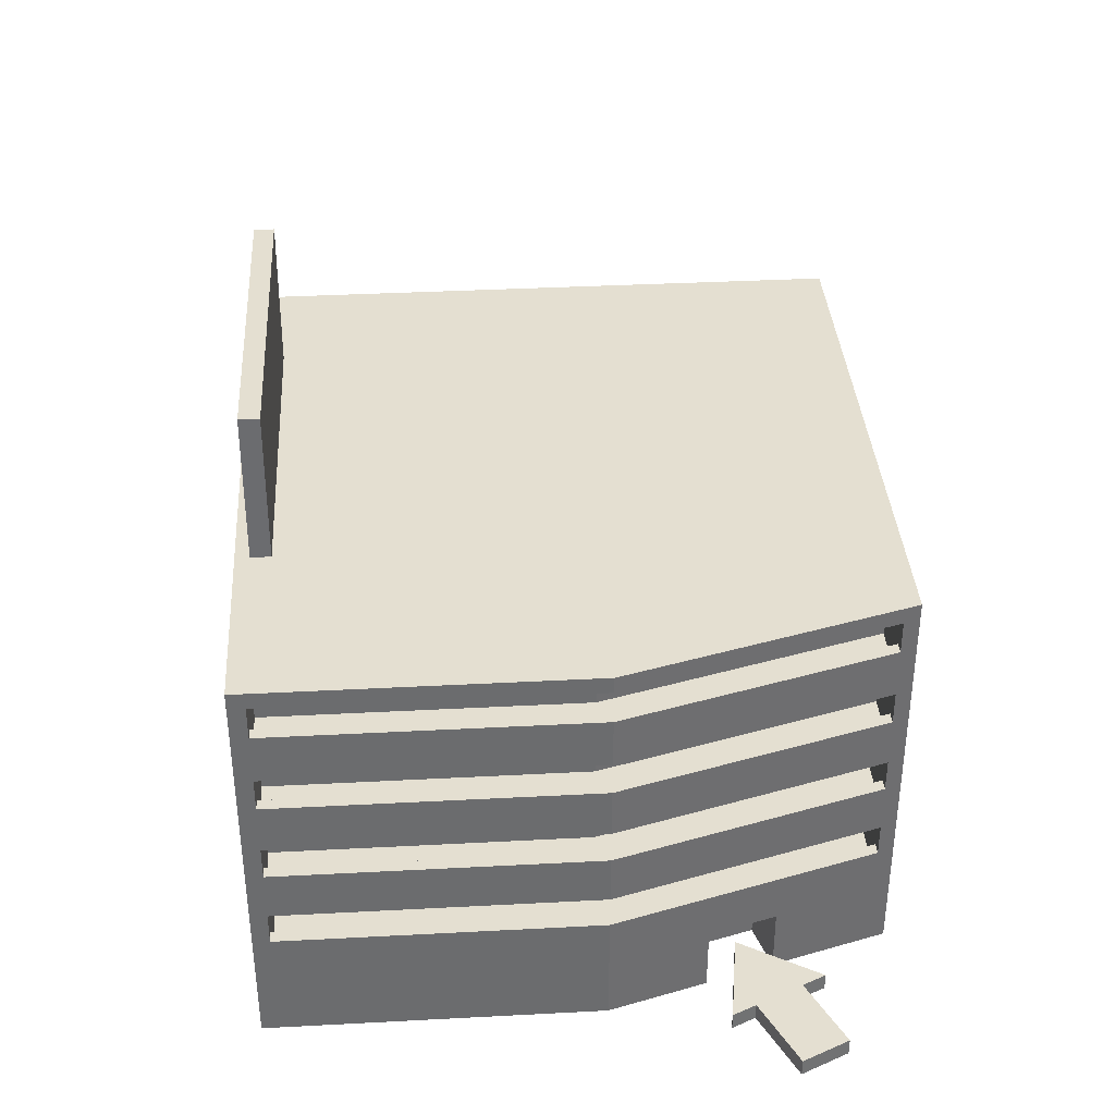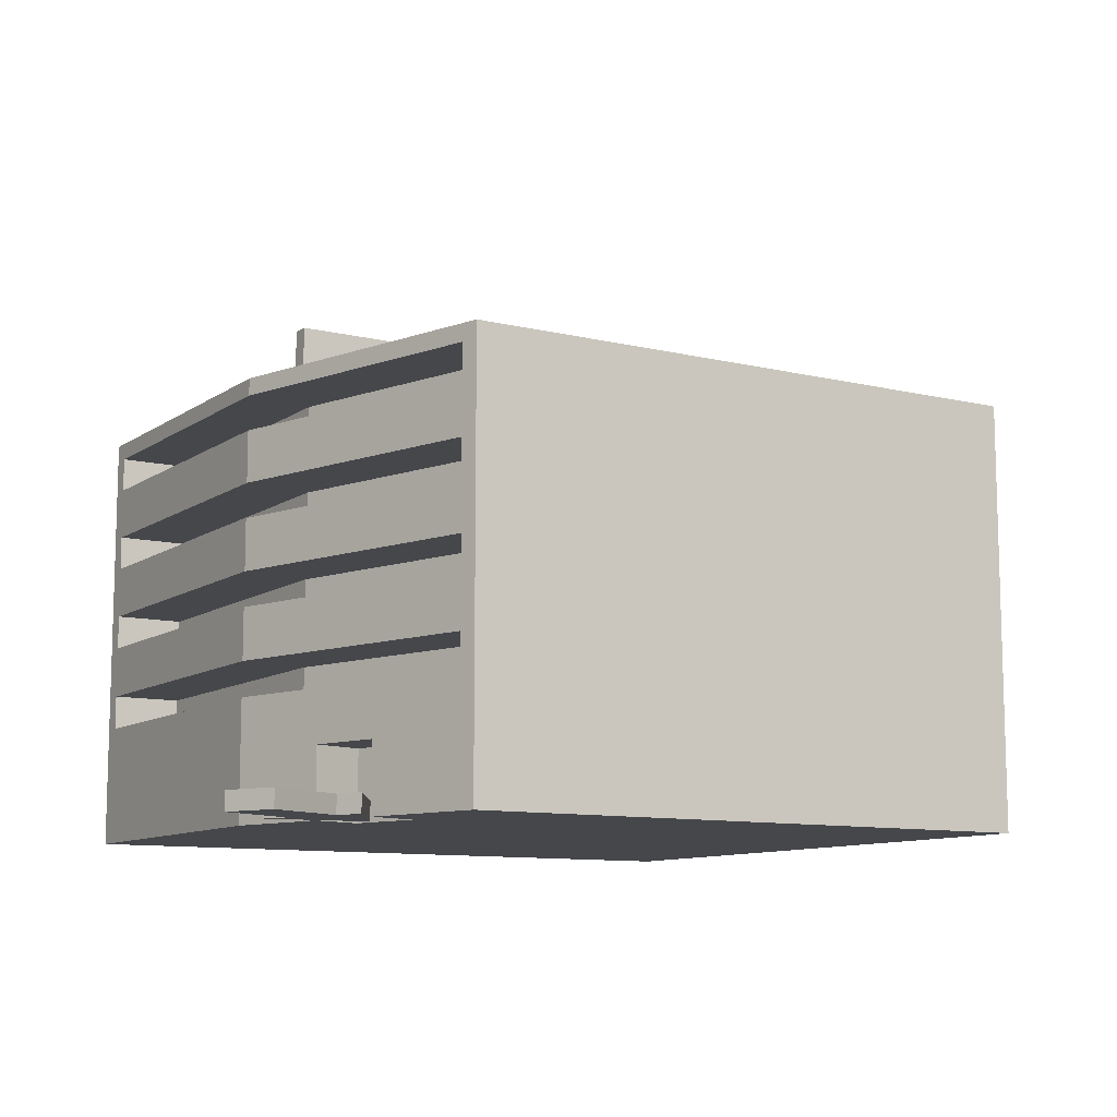
<metadata>
{"format":"obj","ext":"obj","renderer":"f3d","projection":"perspective","resolution":1024,"background":"white","views":[{"elev":36.7,"azim":86.1,"up":"+Y"},{"elev":-10.3,"azim":148.4,"up":"+Y"}]}
</metadata>
<code>
o Cube.005_Cube.001
v 1.291 24.68 42.95
v 1.283 24.69 44.15
v -19.51 24.66 44.03
v -19.51 24.65 42.83
v -19.53 34.02 43.97
v -19.52 34.02 42.77
v 1.268 34.06 44.1
v 1.275 34.05 42.9
f 1 2 3 4
f 4 3 5 6
f 6 5 7 8
f 8 7 2 1
f 4 6 8 1
f 5 3 2 7
o lll2.002
v 13 7 44
v 13 5 44
v 13 5 25
v 13 7 25
v 13 12 44
v 13 10 44
v 13 10 25
v 13 12 25
v 13 17 44
v 13 15 44
v 13 15 25
v 13 17 25
v 13 22 44
v 13 20 44
v 13 20 25
v 13 22 25
v 13 20 25
v 9 20 11.4
v 8.282 22 8.959
v 13 22 25
v 8.282 20 8.959
v 13 15 25
v 9 15 11.4
v 8.282 17 8.959
v 13 17 25
v 8.282 15 8.959
v 13 10 25
v 9 10 11.4
v 8.282 12 8.959
v 13 12 25
v 8.282 10 8.959
v 13 5 25
v 9 5 11.4
v 8.282 7 8.959
v 13 7 25
v 8.282 5 8.959
v 7.18 -1.2e-05 15.84
v 8.377 -1.2e-05 19.92
v -27 -4e-06 8
v -27 -2.8e-05 45
v 8 -4e-06 8
v 10.06 -8e-06 15
v 13 -1.6e-05 25
v 13 -2.8e-05 45
v 11.26 -1.2e-05 19.07
v 8.377 -1.2e-05 19.92
v 8.377 4 19.92
v 11.26 4 19.07
v 11.26 -1.2e-05 19.07
v 8.377 4 19.92
v 7.18 4 15.85
v 10.06 4 15
v 11.26 4 19.07
v 7.18 4 15.85
v 7.18 -1.2e-05 15.84
v 10.06 -8e-06 15
v 10.06 4 15
v 7.18 4 15.85
v 8.377 4 19.92
v 8.377 -1.2e-05 19.92
v 7.18 -1.2e-05 15.84
v 9 9 25.58
v 13 9 25
v 13 9 44
v 9 9 44
v 9 9 11.4
v 9 9 25.58
v 9 9 44
v 9 5 44
v 9 5 25.58
v 4.113 9 8.959
v 9 9 25.58
v 9 5 25.58
v 4.113 5 8.959
v 4.113 9 8.959
v 9 9 11.4
v 9 9 25.58
v 8.282 9 8.959
v 9 14 25.58
v 13 14 25
v 13 14 44
v 9 14 44
v 9 14 11.4
v 9 14 25.58
v 9 14 44
v 9 10 44
v 9 10 25.58
v 4.113 14 8.959
v 9 14 25.58
v 9 10 25.58
v 4.113 10 8.959
v 4.113 14 8.959
v 9 14 11.4
v 9 14 25.58
v 8.282 14 8.959
v 9 19 25.58
v 13 19 25
v 13 19 44
v 9 19 44
v 9 19 11.4
v 9 19 25.58
v 9 19 44
v 9 15 44
v 9 15 25.58
v 4.113 19 8.959
v 9 19 25.58
v 9 15 25.58
v 4.113 15 8.959
v 4.113 19 8.959
v 9 19 11.4
v 9 19 25.58
v 8.282 19 8.959
v 9 24 25.58
v 9 24 44
v 9 20 44
v 9 20 25.58
v 4.113 24 8.959
v 9 24 25.58
v 9 20 25.58
v 4.113 20 8.959
v 7.545 7 8.959
v 8.282 7 8.959
v 8.282 9 8.959
v 4.113 5 8.959
v 7.545 5 8.959
v 4.113 9 8.959
v 4.113 5 8.959
v 9 5 25.58
v 9 5 13.91
v 7.545 5 8.959
v 7.545 12 8.959
v 8.282 12 8.959
v 8.282 14 8.959
v 4.113 10 8.959
v 7.545 10 8.959
v 4.113 14 8.959
v 4.113 10 8.959
v 9 10 25.58
v 9 10 13.91
v 7.545 10 8.959
v 7.545 17 8.959
v 8.282 17 8.959
v 8.282 19 8.959
v 4.113 15 8.959
v 7.545 15 8.959
v 4.113 19 8.959
v 4.113 15 8.959
v 9 15 25.58
v 9 15 13.91
v 7.545 15 8.959
v 8.282 24 8.959
v 7.545 22 8.959
v 8.282 22 8.959
v 4.113 24 8.959
v 4.113 20 8.959
v 7.545 20 8.959
v 4.113 20 8.959
v 9 20 25.58
v 9 20 13.91
v 7.545 20 8.959
v 12.29 22 25.1
v 12.29 20 25.1
v 12.29 20 44
v 12.29 22 44
v 12.29 22 25.1
v 12.29 22 44
v 13 22 44
v 13 22 25
v 12.29 22 24.49
v 12.29 22 44
v 9 20 44
v 9 24 44
v 12.29 20 44
v 13 24 44
v 13 22 44
v 9 20 25.58
v 9 20 44
v 12.29 20 44
v 12.29 20 25.1
v 9 20 13.91
v 9 20 13.91
v 7.545 22 8.959
v 7.545 20 8.959
v 12.29 20 25.1
v 12.29 22 25.1
v 7.545 22 8.959
v 12.29 22 24.49
v 8.282 22 8.959
v 13 22 25
v 12.29 22 25.1
v 12.29 17 25.1
v 12.29 15 25.1
v 12.29 15 44
v 12.29 17 44
v 12.29 17 25.1
v 12.29 17 44
v 13 17 44
v 13 17 25
v 12.29 17 24.49
v 12.29 17 44
v 9 15 44
v 9 19 44
v 12.29 15 44
v 13 19 44
v 13 17 44
v 9 15 25.58
v 9 15 44
v 12.29 15 44
v 12.29 15 25.1
v 9 15 13.91
v 9 15 13.91
v 7.545 17 8.959
v 7.545 15 8.959
v 12.29 15 25.1
v 12.29 17 25.1
v 7.545 17 8.959
v 12.29 17 24.49
v 8.282 17 8.959
v 13 17 25
v 12.29 17 25.1
v 12.29 12 25.1
v 12.29 10 25.1
v 12.29 10 44
v 12.29 12 44
v 12.29 12 25.1
v 12.29 12 44
v 13 12 44
v 13 12 25
v 12.29 12 24.49
v 12.29 12 44
v 9 10 44
v 9 14 44
v 12.29 10 44
v 13 14 44
v 13 12 44
v 9 10 25.58
v 9 10 44
v 12.29 10 44
v 12.29 10 25.1
v 9 10 13.91
v 9 10 13.91
v 7.545 12 8.959
v 7.545 10 8.959
v 12.29 10 25.1
v 12.29 12 25.1
v 7.545 12 8.959
v 12.29 12 24.49
v 8.282 12 8.959
v 13 12 25
v 12.29 12 25.1
v 12.29 7 25.1
v 12.29 5 25.1
v 12.29 5 44
v 12.29 7 44
v 12.29 7 25.1
v 12.29 7 44
v 13 7 44
v 13 7 25
v 12.29 7 24.49
v 12.29 7 44
v 9 5 44
v 9 9 44
v 12.29 5 44
v 13 9 44
v 13 7 44
v 9 5 25.58
v 9 5 44
v 12.29 5 44
v 12.29 5 25.1
v 9 5 13.91
v 9 5 13.91
v 7.545 7 8.959
v 7.545 5 8.959
v 12.29 5 25.1
v 12.29 7 25.1
v 7.545 7 8.959
v 12.29 7 24.49
v 8.282 7 8.959
v 13 7 25
v 12.29 7 25.1
v -2.006 5 41
v 7.994 5 41
v 7.994 9 41
v -2.006 9 41
v 7.994 5 41
v 7.994 5 45
v 7.994 9 45
v 7.994 9 41
v -2.006 5 45
v -2.006 5 41
v -2.006 9 41
v -2.006 9 45
v 7.994 9 45
v -2.006 9 45
v -2.006 9 41
v 7.994 9 41
v 7.994 5 45
v 7.994 5 41
v -2.006 5 41
v -2.006 5 45
v -22.59 5 41
v -12.59 5 41
v -12.59 9 41
v -22.59 9 41
v -12.59 5 41
v -12.59 5 45
v -12.59 9 45
v -12.59 9 41
v -22.59 5 45
v -22.59 5 41
v -22.59 9 41
v -22.59 9 45
v -12.59 9 45
v -22.59 9 45
v -22.59 9 41
v -12.59 9 41
v -12.59 5 45
v -12.59 5 41
v -22.59 5 41
v -22.59 5 45
v -22.59 10 41
v -12.59 10 41
v -12.59 14 41
v -22.59 14 41
v -12.59 10 41
v -12.59 10 45
v -12.59 14 45
v -12.59 14 41
v -22.59 10 45
v -22.59 10 41
v -22.59 14 41
v -22.59 14 45
v -12.59 14 45
v -22.59 14 45
v -22.59 14 41
v -12.59 14 41
v -12.59 10 45
v -12.59 10 41
v -22.59 10 41
v -22.59 10 45
v -2.006 10 41
v 7.994 10 41
v 7.994 14 41
v -2.006 14 41
v 7.994 10 41
v 7.994 10 45
v 7.994 14 45
v 7.994 14 41
v -2.006 10 45
v -2.006 10 41
v -2.006 14 41
v -2.006 14 45
v 7.994 14 45
v -2.006 14 45
v -2.006 14 41
v 7.994 14 41
v 7.994 10 45
v 7.994 10 41
v -2.006 10 41
v -2.006 10 45
v -2.006 15 41
v 7.994 15 41
v 7.994 19 41
v -2.006 19 41
v 7.994 15 41
v 7.994 15 45
v 7.994 19 45
v 7.994 19 41
v -2.006 15 45
v -2.006 15 41
v -2.006 19 41
v -2.006 19 45
v 7.994 19 45
v -2.006 19 45
v -2.006 19 41
v 7.994 19 41
v 7.994 15 45
v 7.994 15 41
v -2.006 15 41
v -2.006 15 45
v -22.59 15 41
v -12.59 15 41
v -12.59 19 41
v -22.59 19 41
v -12.59 15 41
v -12.59 15 45
v -12.59 19 45
v -12.59 19 41
v -22.59 15 45
v -22.59 15 41
v -22.59 19 41
v -22.59 19 45
v -12.59 19 45
v -22.59 19 45
v -22.59 19 41
v -12.59 19 41
v -12.59 15 45
v -12.59 15 41
v -22.59 15 41
v -22.59 15 45
v -22.59 20 41
v -12.59 20 41
v -12.59 24 41
v -22.59 24 41
v -12.59 20 41
v -12.59 20 45
v -12.59 24 45
v -12.59 24 41
v -22.59 20 45
v -22.59 20 41
v -22.59 24 41
v -22.59 24 45
v -12.59 20 45
v -12.59 20 41
v -22.59 20 41
v -22.59 20 45
v -2.006 20 41
v 7.994 20 41
v 7.994 24 41
v -2.006 24 41
v 7.994 20 41
v 7.994 20 45
v 7.994 24 45
v 7.994 24 41
v -2.006 20 45
v -2.006 20 41
v -2.006 24 41
v -2.006 24 45
v 7.994 20 45
v 7.994 20 41
v -2.006 20 41
v -2.006 20 45
v -2.006 1 41
v 7.994 1 41
v 7.994 4 41
v -2.006 4 41
v 7.994 1 41
v 7.994 1 45
v 7.994 4 45
v 7.994 4 41
v -2.006 1 45
v -2.006 1 41
v -2.006 4 41
v -2.006 4 45
v 7.994 4 45
v -2.006 4 45
v -2.006 4 41
v 7.994 4 41
v 7.994 1 45
v 7.994 1 41
v -2.006 1 41
v -2.006 1 45
v -22.59 1 41
v -12.59 1 41
v -12.59 4 41
v -22.59 4 41
v -12.59 1 41
v -12.59 1 45
v -12.59 4 45
v -12.59 4 41
v -22.59 1 45
v -22.59 1 41
v -22.59 4 41
v -22.59 4 45
v -12.59 4 45
v -22.59 4 45
v -22.59 4 41
v -12.59 4 41
v -12.59 1 45
v -12.59 1 41
v -22.59 1 41
v -22.59 1 45
v -33.93 11 36
v -33.93 11 35
v -33.93 14 35
v -33.93 14 36
v -28 11 35
v -28 11 36
v -28 14 36
v -28 14 35
v -28 11 36
v -33.93 11 36
v -33.93 14 36
v -28 14 36
v -28 14 36
v -33.93 14 36
v -33.93 14 35
v -28 14 35
v -28 11 36
v -28 11 35
v -33.93 11 35
v -33.93 11 36
v -33.99 11 40
v -33.99 11 39
v -33.99 14 39
v -33.99 14 40
v -33.99 11 39
v -27.94 11 39
v -27.94 14 39
v -33.99 14 39
v -27.94 11 39
v -27.94 11 40
v -27.94 14 40
v -27.94 14 39
v -27.94 14 40
v -33.99 14 40
v -33.99 14 39
v -27.94 14 39
v -27.94 11 40
v -27.94 11 39
v -33.99 11 39
v -33.99 11 40
v 8 24 8
v 8 -4e-06 8
v -27 -4e-06 8
v -27 24 8
v -27 24 8
v -27 -4e-06 8
v -27 10 35
v -27 15 35
v -27 -2.8e-05 45
v -27 24 45
v -27 15 40
v -27 10 40
v -22.59 4 45
v -27 -2.8e-05 45
v -22.59 1 45
v -12.59 1 45
v -22.59 5 45
v -12.59 4 45
v -12.59 5 45
v -22.59 9 45
v -22.59 10 45
v -2.006 1 45
v -2.006 4 45
v -2.006 5 45
v -12.59 9 45
v -12.59 10 45
v -2.006 9 45
v -2.006 10 45
v -22.59 14 45
v -27 24 45
v -22.59 15 45
v -12.59 14 45
v -12.59 15 45
v -22.59 20 45
v -22.59 19 45
v -12.59 19 45
v -12.59 20 45
v -22.59 24 45
v -2.006 14 45
v -2.006 15 45
v -2.006 19 45
v -12.59 24 45
v -2.006 20 45
v -2.006 24 45
v 7.994 9 45
v 7.994 10 45
v 7.994 4 45
v 7.994 5 45
v 7.994 1 45
v 13 -2.8e-05 45
v 7.994 14 45
v 7.994 15 45
v 7.994 19 45
v 7.994 20 45
v 13 24 45
v 7.994 24 45
v 13 7 44
v 13 -2.8e-05 45
v 13 5 44
v 13 -1.6e-05 25
v 13 5 25
v 13 9 44
v 13 10 44
v 13 9 25
v 13 10 25
v 13 12 44
v 13 14 44
v 13 24 45
v 13 15 44
v 13 17 44
v 13 19 44
v 13 14 25
v 13 15 25
v 13 20 44
v 13 22 44
v 13 24 44
v 13 19 25
v 13 20 25
v 11.26 4 19.07
v 13 5 25
v 13 -1.6e-05 25
v 9 5 11.4
v 10.06 4 15
v 11.26 -1.2e-05 19.07
v 10.06 -8e-06 15
v 8 -4e-06 8
v 9 10 11.4
v 13 10 25
v 13 9 25
v 13 15 25
v 13 14 25
v 9 14 11.4
v 13 19 25
v 9 19 11.4
v 9 20 11.4
v 8.282 14 8.959
v 9 15 11.4
v 13 20 25
v 8.282 7 8.959
v 8.282 5 8.959
v 9 9 11.4
v 8.282 10 8.959
v 8.282 9 8.959
v 8.282 12 8.959
v 8 24 8
v 8.282 15 8.959
v 8.282 17 8.959
v 8.282 19 8.959
v 8.282 20 8.959
v 8.282 24 8.959
v 8.282 22 8.959
v 9 24 44
v 7.994 24 45
v 13 24 45
v 13 24 44
v -12.59 24 45
v -2.006 24 45
v -2.006 24 41
v -12.59 24 41
v -22.59 24 45
v -22.59 24 41
v -27 24 45
v 7.994 24 41
v 9 24 25.58
v 8.282 24 8.959
v 8 24 8
v 4.113 24 8.959
v -27 24 8
v -33.99 11 40
v -33.99 14 40
v -34.99 15 40
v -34.99 10 40
v -27 10 40
v -27.94 11 40
v -27 15 40
v -27.94 14 40
v -27 15 35
v -27 10 35
v -28 11 35
v -28 14 35
v -33.93 11 35
v -34.99 10 35
v -33.93 14 35
v -34.99 15 35
v -34.99 10 35
v -27 10 35
v -27 10 40
v -34.99 10 40
v -34.99 15 35
v -34.99 15 40
v -27 15 40
v -27 15 35
v -34.99 15 35
v -34.99 10 35
v -34.99 10 40
v -34.99 15 40
v 12.71 -0.09139 13.65
v 12.03 -0.09139 12.2
v 12.03 0.9801 12.2
v 12.71 0.9801 13.65
v 12.03 -0.09139 12.2
v 9.032 -0.0914 17.13
v 9.032 0.9801 17.13
v 12.03 0.9801 12.2
v 9.032 -0.0914 17.13
v 14.73 -0.0914 18
v 14.73 0.9801 18
v 9.032 0.9801 17.13
v 14.73 -0.0914 18
v 14.06 -0.0914 16.55
v 14.06 0.9801 16.55
v 14.73 0.9801 18
v 14.06 -0.0914 16.55
v 18.41 -0.09139 14.53
v 18.41 0.9801 14.53
v 14.06 0.9801 16.55
v 18.41 -0.09139 14.53
v 17.06 -0.09139 11.63
v 17.06 0.9801 11.63
v 18.41 0.9801 14.53
v 17.06 -0.09139 11.63
v 12.71 -0.09139 13.65
v 12.71 0.9801 13.65
v 17.06 0.9801 11.63
v 12.71 -0.09139 13.65
v 18.41 -0.09139 14.53
v 14.06 -0.0914 16.55
v 9.032 -0.0914 17.13
v 14.73 -0.0914 18
v 12.03 -0.09139 12.2
v 17.06 -0.09139 11.63
v 12.71 0.9801 13.65
v 14.06 0.9801 16.55
v 18.41 0.9801 14.53
v 9.032 0.9801 17.13
v 14.73 0.9801 18
v 12.03 0.9801 12.2
v 17.06 0.9801 11.63
v 8 25 8
v 8 24 8
v -27 24 8
v -27 25 8
v -27 25 8
v -27 24 8
v -27 24 45
v -27 25 45
v -22.59 24 45
v -22.59 25 45
v -27 25 45
v -27 24 45
v -12.59 24 45
v -12.59 25 45
v -2.006 24 45
v 7.994 24 45
v 7.994 25 45
v -2.006 25 45
v 13 24 45
v 13 25 45
v 13 24 44
v 13 25 45
v 13 24 45
v 13 24 25
v 13 25 25
v -27 25 8
v -27 25 45
v -22.59 25 45
v 13 25 25
v -12.59 25 45
v -2.006 25 45
v 7.994 25 45
v 8 25 8
v 13 25 45
v 13 24 25
v 9 24 11.4
v 8 25 8
v 13 25 25
v 8.282 24 8.959
v 8 24 8
v 9 24 25.58
v 13 24 25
v 13 24 44
v 9 24 44
v 9 24 11.4
v 8.282 24 8.959
v 9 24 11.4
v 9 24 25.58
v 4.113 24 8.959
v -22.59 24 45
v -22.59 24 41
v -12.59 24 41
v -12.59 24 45
v -2.006 24 45
v -2.006 24 41
v 7.994 24 41
v 7.994 24 45
v 9 24 44
v 13 24 45
v 7.994 24 45
v 13 24 44
v -12.59 24 45
v -12.59 24 41
v -2.006 24 41
v -2.006 24 45
v -22.59 24 45
v -27 24 45
v -22.59 24 41
v 7.994 24 41
v 9 24 25.58
v 8.282 24 8.959
v 4.113 24 8.959
v 8 24 8
v -27 24 8
f 9 10 11 12
f 13 14 15 16
f 17 18 19 20
f 21 22 23 24
f 25 26 27 28
f 27 26 29
f 30 31 32 33
f 32 31 34
f 35 36 37 38
f 37 36 39
f 40 41 42 43
f 42 41 44
f 45 46 47
f 48 47 46
f 45 47 49
f 49 50 45
f 46 51 52
f 51 46 53
f 48 46 52
f 54 55 56 57
f 58 59 60 61
f 62 63 64 65
f 66 67 68 69
f 70 71 72 73
f 74 71 70
f 75 76 77 78
f 79 80 81 82
f 83 84 85
f 84 83 86
f 87 88 89 90
f 91 88 87
f 92 93 94 95
f 96 97 98 99
f 100 101 102
f 101 100 103
f 104 105 106 107
f 108 105 104
f 109 110 111 112
f 113 114 115 116
f 117 118 119
f 118 117 120
f 121 122 123 124
f 125 126 127 128
f 129 130 131
f 132 133 129 134
f 131 134 129
f 135 136 137
f 137 138 135
f 139 140 141
f 142 143 139 144
f 141 144 139
f 145 146 147
f 147 148 145
f 149 150 151
f 152 153 149 154
f 151 154 149
f 155 156 157
f 157 158 155
f 159 160 161
f 162 160 159
f 160 162 163
f 164 160 163
f 165 166 167
f 167 168 165
f 169 170 171 172
f 173 174 175
f 173 176 177
f 175 176 173
f 178 179 180
f 181 179 178
f 182 183 178
f 180 182 178
f 184 185 186 187
f 188 184 187
f 189 190 191
f 189 192 193 190
f 194 195 196
f 197 196 195
f 198 195 194
f 199 200 201 202
f 203 204 205
f 203 206 207
f 205 206 203
f 208 209 210
f 211 209 208
f 212 213 208
f 210 212 208
f 214 215 216 217
f 218 214 217
f 219 220 221
f 219 222 223 220
f 224 225 226
f 227 226 225
f 228 225 224
f 229 230 231 232
f 233 234 235
f 233 236 237
f 235 236 233
f 238 239 240
f 241 239 238
f 242 243 238
f 240 242 238
f 244 245 246 247
f 248 244 247
f 249 250 251
f 249 252 253 250
f 254 255 256
f 257 256 255
f 258 255 254
f 259 260 261 262
f 263 264 265
f 263 266 267
f 265 266 263
f 268 269 270
f 271 269 268
f 272 273 268
f 270 272 268
f 274 275 276 277
f 278 274 277
f 279 280 281
f 279 282 283 280
f 284 285 286
f 287 286 285
f 288 285 284
f 289 290 291 292
f 293 294 295 296
f 297 298 299 300
f 301 302 303 304
f 305 306 307 308
f 309 310 311 312
f 313 314 315 316
f 317 318 319 320
f 321 322 323 324
f 325 326 327 328
f 329 330 331 332
f 333 334 335 336
f 337 338 339 340
f 341 342 343 344
f 345 346 347 348
f 349 350 351 352
f 353 354 355 356
f 357 358 359 360
f 361 362 363 364
f 365 366 367 368
f 369 370 371 372
f 373 374 375 376
f 377 378 379 380
f 381 382 383 384
f 385 386 387 388
f 389 390 391 392
f 393 394 395 396
f 397 398 399 400
f 401 402 403 404
f 405 406 407 408
f 409 410 411 412
f 413 414 415 416
f 417 418 419 420
f 421 422 423 424
f 425 426 427 428
f 429 430 431 432
f 433 434 435 436
f 437 438 439 440
f 441 442 443 444
f 445 446 447 448
f 449 450 451 452
f 453 454 455 456
f 457 458 459 460
f 461 462 463 464
f 465 466 467 468
f 469 470 471 472
f 473 474 475 476
f 477 478 479 480
f 481 482 483 484
f 485 486 487 488
f 489 490 491 492
f 493 494 495 496
f 497 498 499 500
f 501 502 503 504
f 505 506 507 508
f 509 510 511 512
f 513 514 515 516
f 517 518 519 520
f 521 522 523 524
f 525 526 527 528
f 529 527 526
f 530 525 528
f 529 530 531 532
f 527 529 532
f 528 531 530
f 533 534 535
f 536 535 534
f 534 533 537
f 537 533 538 539
f 534 537 540
f 541 534 540
f 538 536 542 543
f 539 538 543 544
f 545 546 541 540
f 546 545 547 548
f 545 539 544 547
f 536 534 542
f 549 534 541
f 550 549 551
f 551 549 552 553
f 554 550 555
f 551 555 550
f 554 555 556 557
f 558 550 554
f 534 549 550
f 553 552 559 560
f 556 553 560 561
f 562 557 563 564
f 557 556 561 563
f 552 546 548 559
f 548 547 565 566
f 544 543 567 568
f 567 569 570
f 542 570 569
f 568 567 570
f 570 565 568
f 570 566 565
f 566 570 571
f 570 542 534
f 560 559 571 572
f 563 561 573 574
f 575 572 571
f 575 573 572
f 576 574 575
f 573 575 574
f 575 571 570
f 577 578 579
f 578 580 581 579
f 578 577 582
f 583 582 584 585
f 578 582 583
f 586 578 583
f 587 588 586
f 578 586 588
f 589 588 587
f 588 589 590
f 588 590 591
f 589 587 592 593
f 594 588 591
f 588 594 595
f 588 595 596
f 597 598 594 591
f 599 600 601
f 602 600 599 603
f 604 599 601
f 605 602 603
f 602 605 606
f 607 608 609
f 610 611 612
f 613 614 615
f 612 616 617
f 615 618 613
f 612 617 610
f 606 619 620
f 621 622 607
f 621 607 609
f 622 623 606
f 619 606 623
f 606 624 622
f 624 606 625
f 621 623 622
f 620 602 606
f 625 626 616
f 627 626 625
f 626 617 616
f 614 628 629
f 625 629 628
f 630 631 625
f 629 625 631
f 625 628 627
f 625 616 624
f 629 615 614
f 632 633 634
f 634 635 632
f 636 637 638 639
f 640 641 642
f 643 633 632
f 644 638 643
f 644 643 632
f 645 646 647
f 639 638 644
f 641 639 648
f 648 639 644
f 646 648 647
f 642 641 648
f 644 647 648
f 649 650 651 652
f 652 653 654 649
f 655 651 650
f 656 654 653 655
f 650 656 655
f 657 658 659 660
f 661 659 658 662
f 660 663 664 657
f 662 664 663 661
f 665 666 667 668
f 669 670 671 672
f 673 674 675 676
f 677 678 679 680
f 681 682 683 684
f 685 686 687 688
f 689 690 691 692
f 693 694 695 696
f 697 698 699 700
f 701 702 703 704
f 705 706 707
f 708 707 709
f 707 708 705
f 705 708 710
f 711 706 705
f 712 713 714
f 715 716 713
f 713 712 715
f 712 717 715
f 718 712 714
f 719 720 721 722
f 723 724 725 726
f 727 728 729 730
f 727 731 732 728
f 732 731 733
f 733 734 735 736
f 737 735 734
f 737 738 735
f 732 733 736
f 739 740 741
f 739 742 743 740
f 744 745 746
f 747 744 748
f 746 748 744
f 747 749 750
f 744 747 751
f 752 747 750
f 749 747 748
f 753 754 755 756
f 755 757 758
f 754 757 755
f 759 760 761 762
f 763 760 759
f 764 765 766
f 766 767 764
f 768 769 770 771
f 772 773 774 775
f 776 777 778
f 777 776 779
f 780 781 782 783
f 784 785 786
f 787 776 778
f 788 787 782
f 788 776 787
f 789 790 791
f 781 788 782
f 786 792 781
f 792 788 781
f 791 790 792
f 785 792 786
f 788 792 790

</code>
